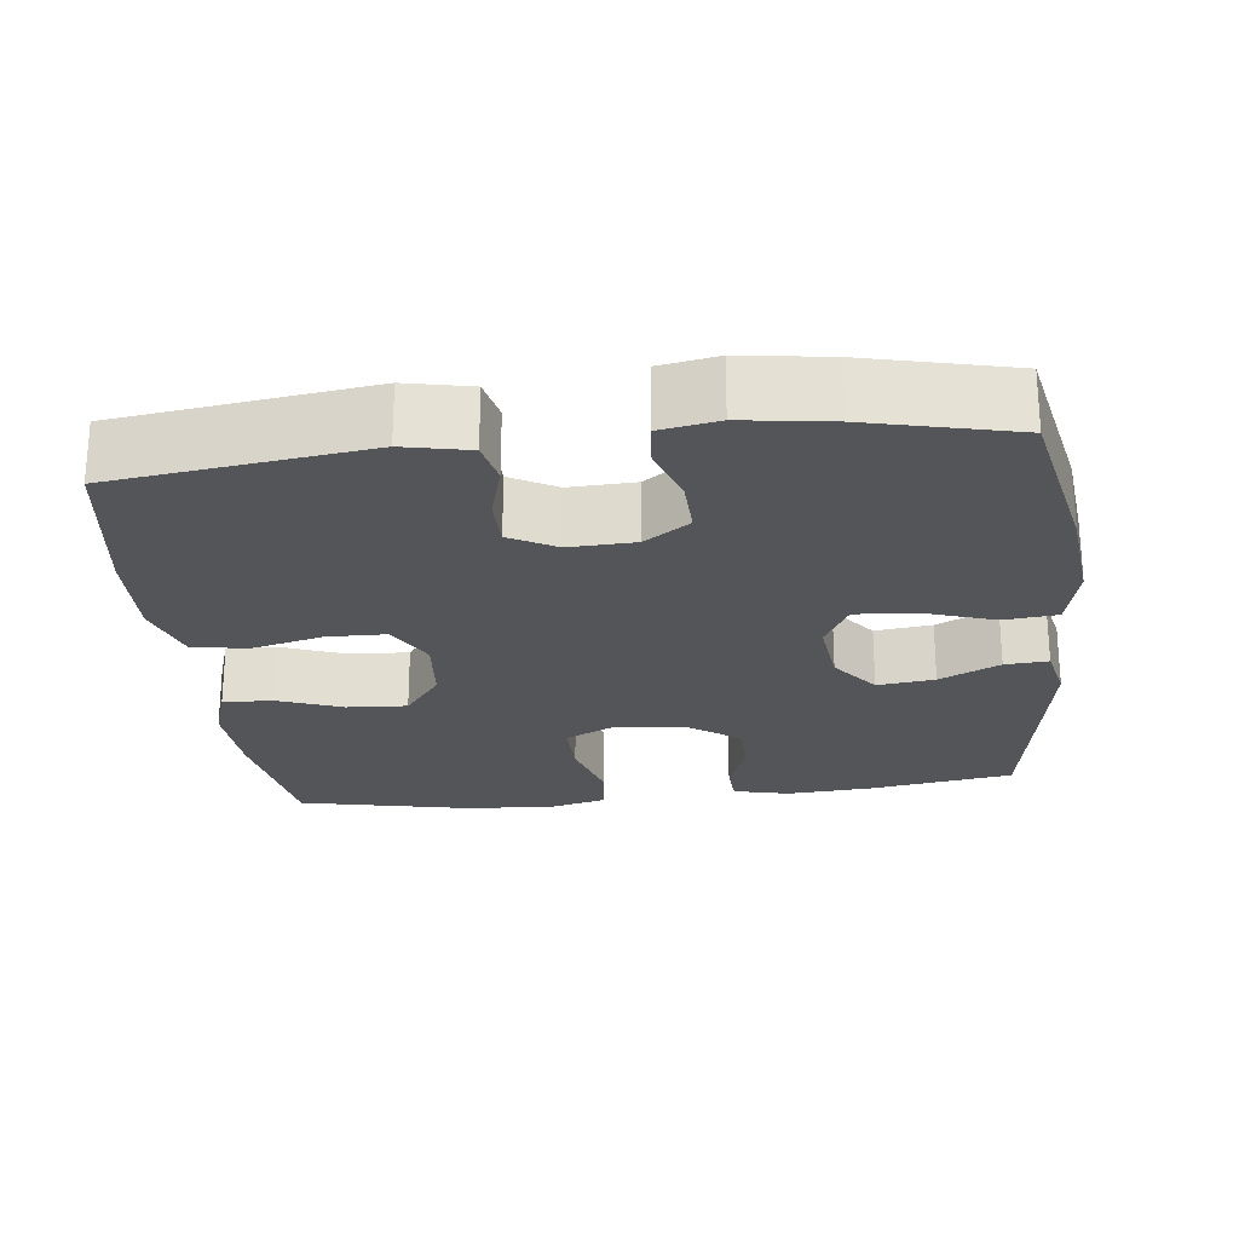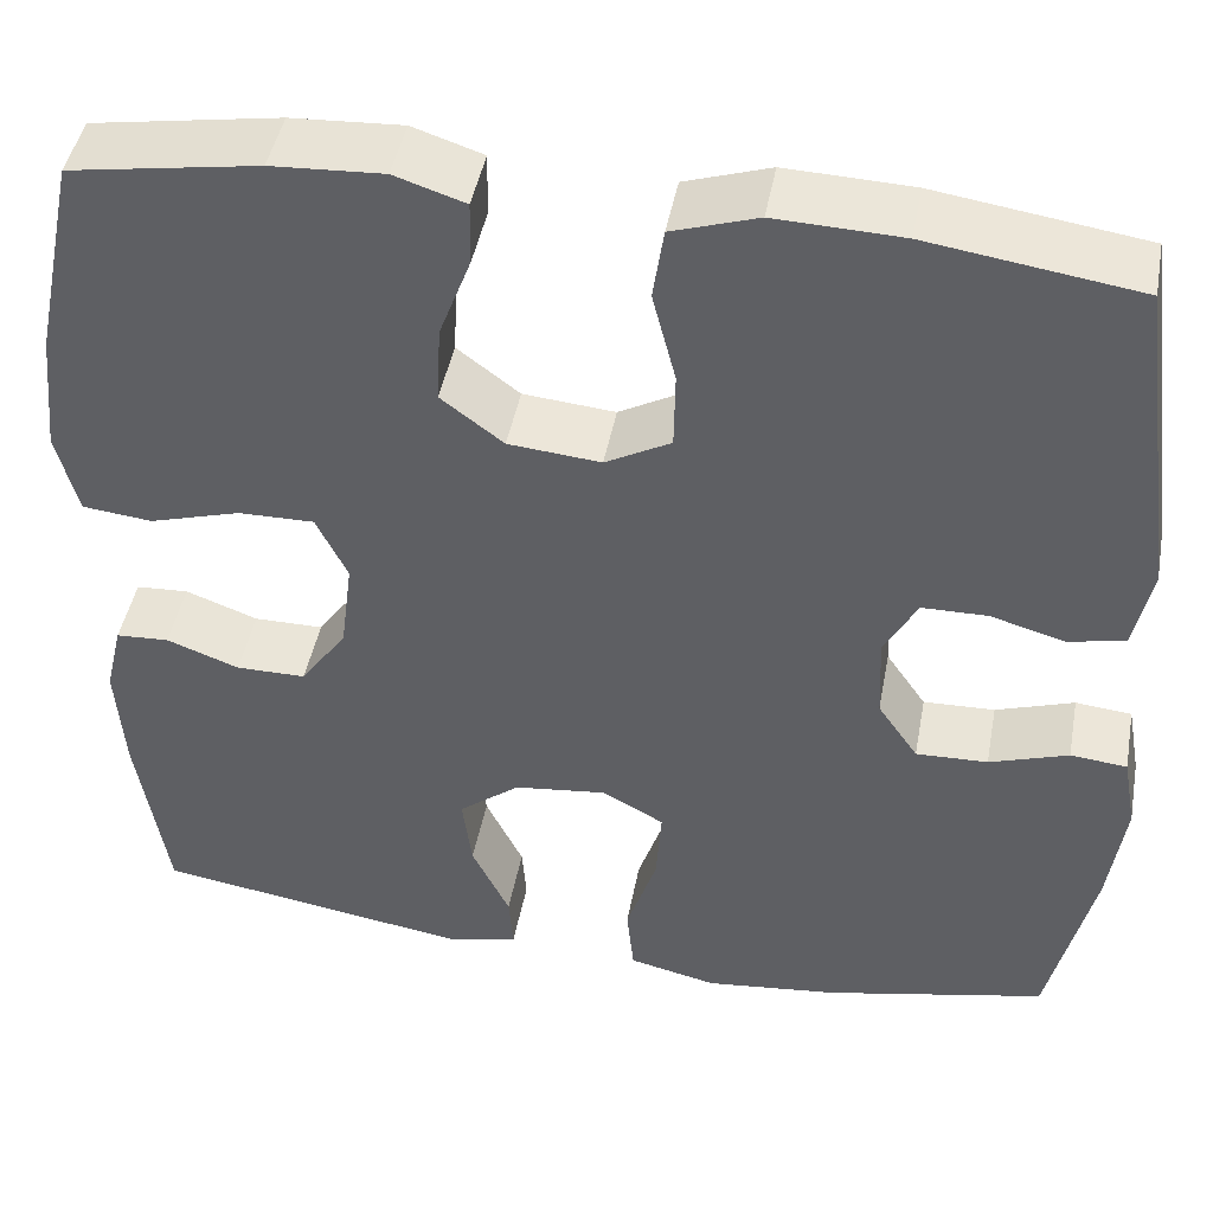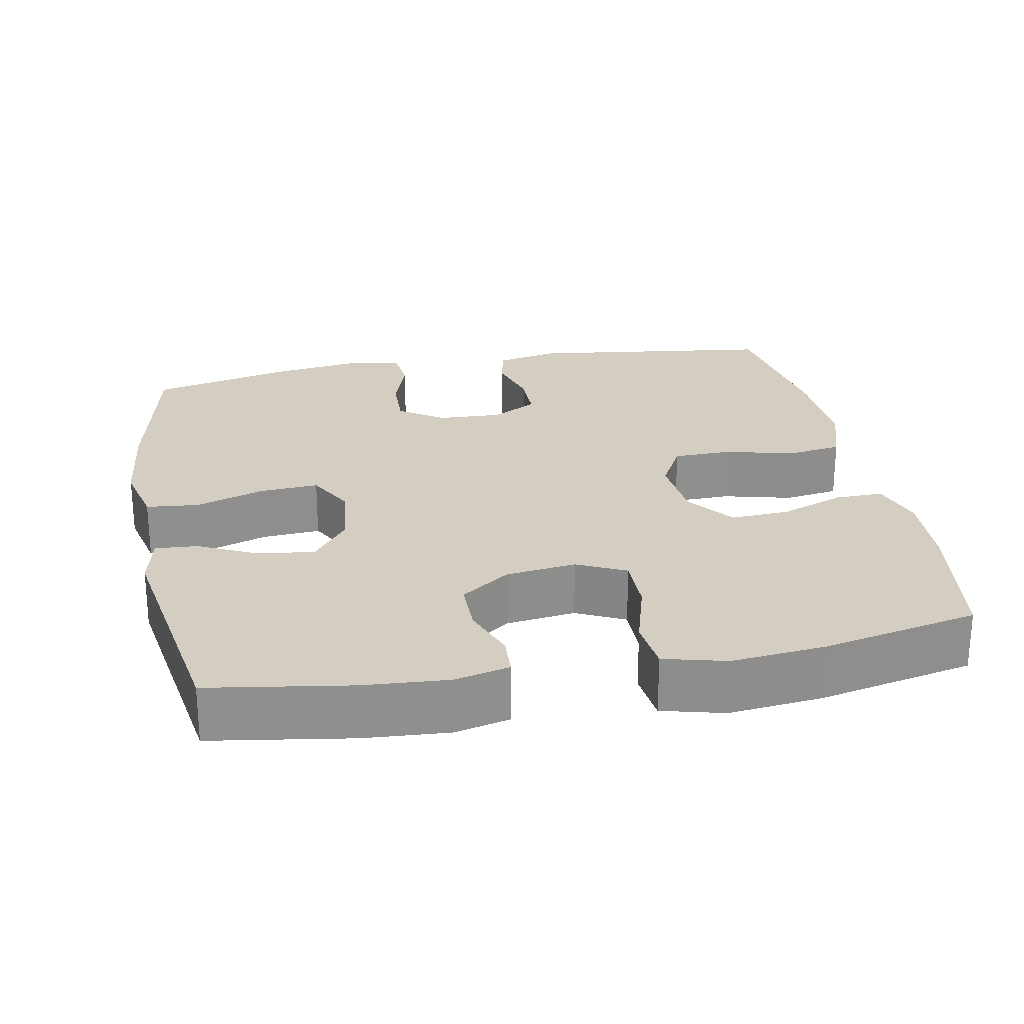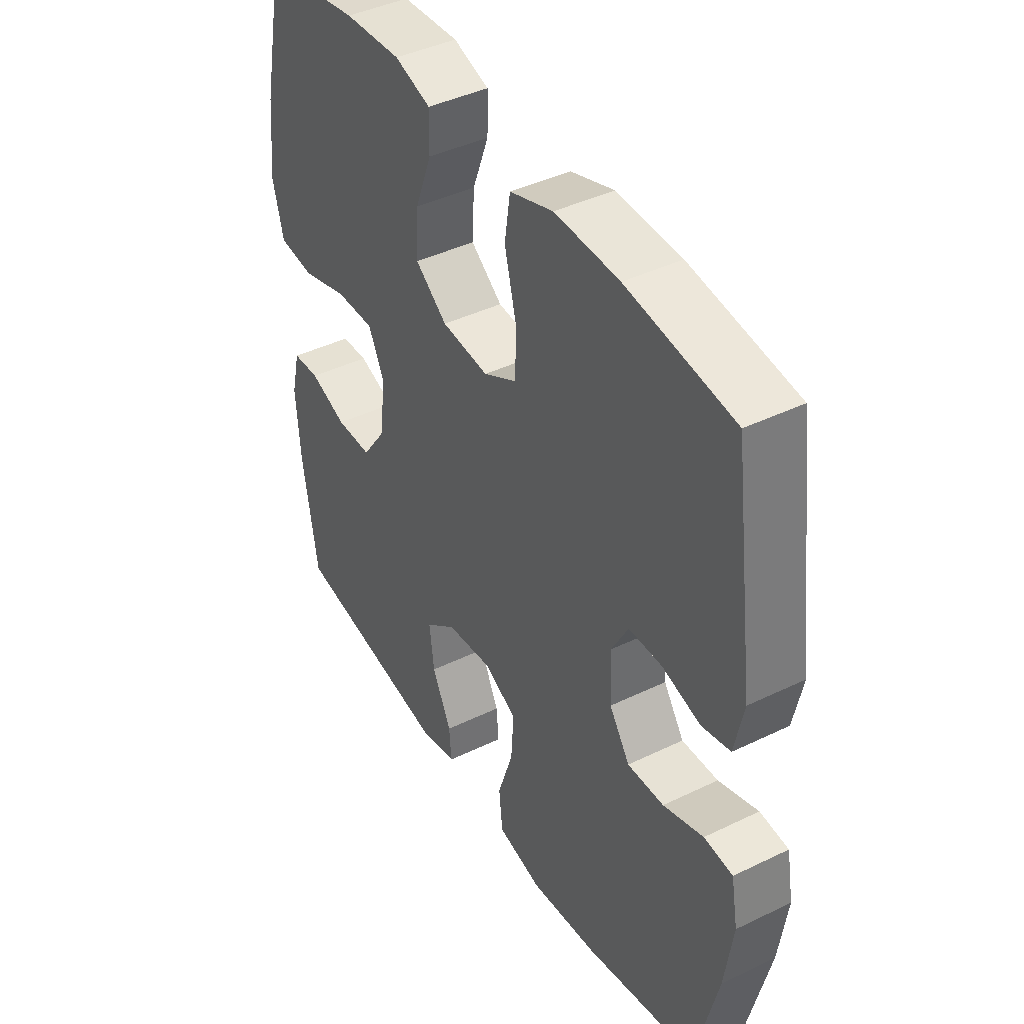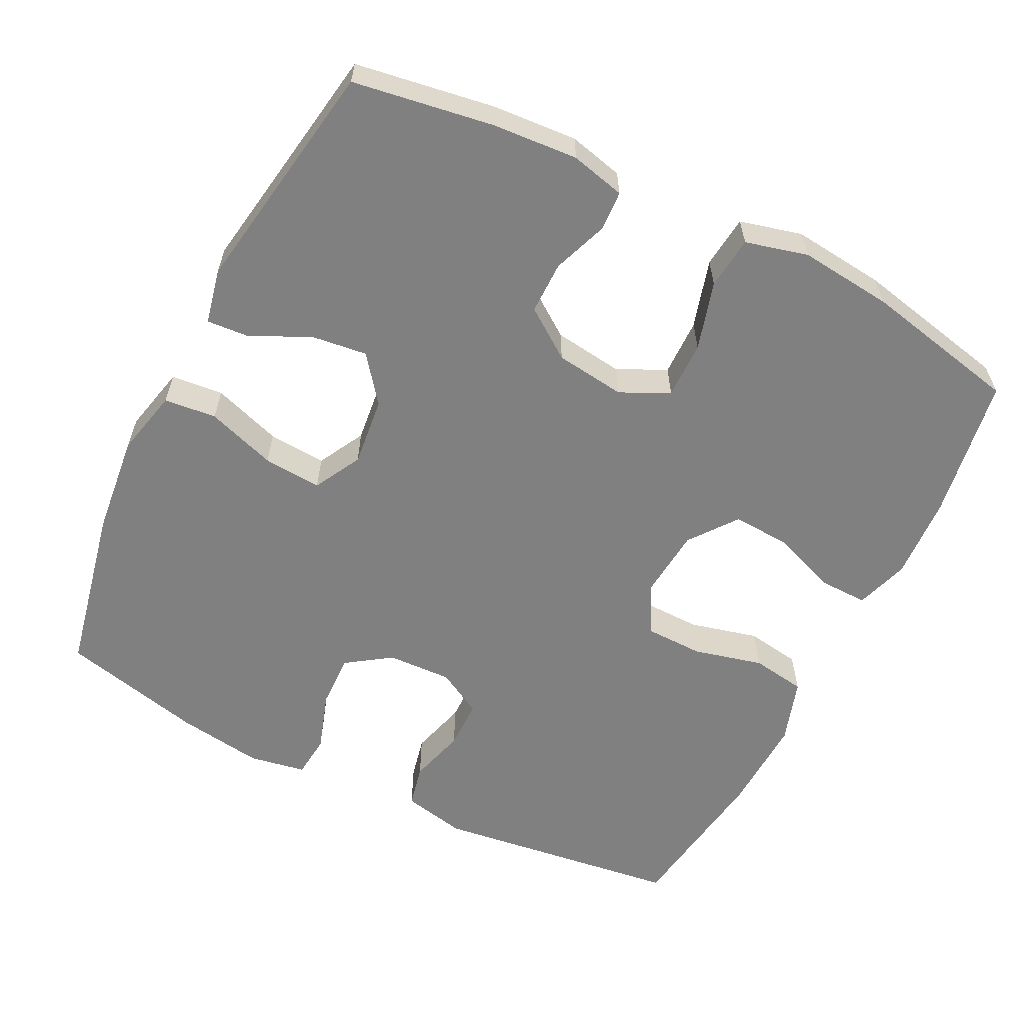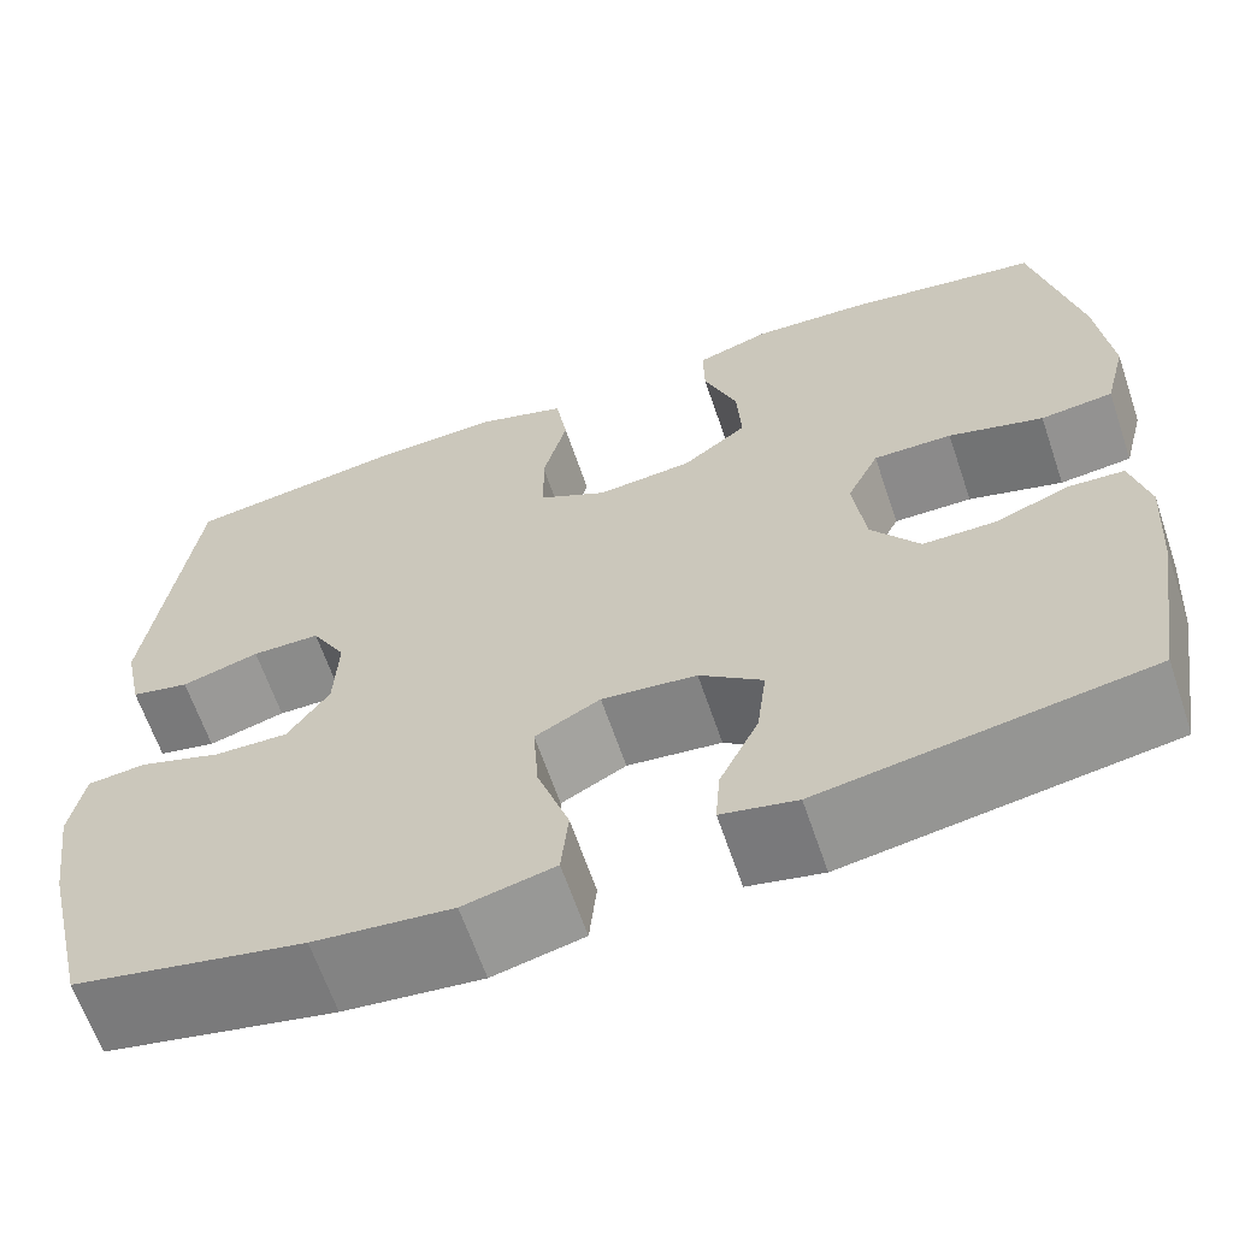
<metadata>
{"format":"obj","ext":"obj","renderer":"f3d","projection":"perspective","resolution":1024,"background":"white","views":[{"elev":-24.0,"azim":96.5,"up":"+Y"},{"elev":45.0,"azim":10.5,"up":"+Z"},{"elev":25.0,"azim":-100.9,"up":"+Y"},{"elev":42.1,"azim":59.8,"up":"+Z"},{"elev":-60.1,"azim":-116.7,"up":"+Y"},{"elev":-64.0,"azim":-161.2,"up":"+Z"}]}
</metadata>
<code>
o path252_path252.001
v -0.1804 0.0375 -0.5443
v -0.1052 0.0375 -0.5278
v -0.1096 0.0375 -0.4696
v -0.1488 0.0375 -0.3885
v -0.1585 0.0375 -0.3114
v -0.0954 0.0375 -0.2621
v -0.000284 0.0375 -0.2512
v 0.06491 0.0375 -0.2861
v 0.05949 0.0375 -0.3667
v 0.02772 0.0375 -0.4622
v 0.03511 0.0375 -0.5344
v 0.1266 0.0375 -0.5554
v 0.265 0.0375 -0.5403
v 0.4955 0.0375 -0.4922
v 0.542 0.0375 -0.295
v 0.5588 0.0375 -0.1767
v 0.5447 0.0375 -0.09877
v 0.4861 0.0375 -0.09305
v 0.4043 0.0375 -0.12
v 0.3298 0.0375 -0.1224
v 0.288 0.0375 -0.06135
v 0.2841 0.0375 0.02748
v 0.3184 0.0375 0.09001
v 0.3866 0.0375 0.09078
v 0.4644 0.0375 0.06885
v 0.5229 0.0375 0.08193
v 0.5412 0.0375 0.1694
v 0.4955 0.0375 0.5095
v 0.2776 0.0375 0.5417
v 0.1459 0.0375 0.5467
v 0.05705 0.0375 0.5179
v 0.04572 0.0375 0.4429
v 0.06993 0.0375 0.3475
v 0.06857 0.0375 0.2671
v 0.000507 0.0375 0.2303
v -0.09548 0.0375 0.239
v -0.1606 0.0375 0.2884
v -0.1561 0.0375 0.3694
v -0.1228 0.0375 0.4575
v -0.1216 0.0375 0.5238
v -0.195 0.0375 0.5477
v -0.3109 0.0375 0.5412
v -0.5064 0.0375 0.5095
v -0.5517 0.0375 0.2946
v -0.565 0.0375 0.1653
v -0.5426 0.0375 0.07955
v -0.4703 0.0375 0.07166
v -0.3756 0.0375 0.09914
v -0.2969 0.0375 0.1002
v -0.2643 0.0375 0.03323
v -0.2766 0.0375 -0.06343
v -0.3248 0.0375 -0.1312
v -0.3973 0.0375 -0.1313
v -0.4729 0.0375 -0.1033
v -0.528 0.0375 -0.1063
v -0.5459 0.0375 -0.1815
v -0.5376 0.0375 -0.2977
v -0.5064 0.0375 -0.4922
v -0.1804 -0.0375 -0.5443
v -0.1052 -0.0375 -0.5278
v -0.1096 -0.0375 -0.4696
v -0.1488 -0.0375 -0.3885
v -0.1585 -0.0375 -0.3114
v -0.0954 -0.0375 -0.2621
v -0.000284 -0.0375 -0.2512
v 0.06491 -0.0375 -0.2861
v 0.05949 -0.0375 -0.3667
v 0.02772 -0.0375 -0.4622
v 0.03511 -0.0375 -0.5344
v 0.1266 -0.0375 -0.5554
v 0.265 -0.0375 -0.5403
v 0.4955 -0.0375 -0.4922
v 0.542 -0.0375 -0.295
v 0.5588 -0.0375 -0.1767
v 0.5447 -0.0375 -0.09877
v 0.4861 -0.0375 -0.09305
v 0.4043 -0.0375 -0.12
v 0.3298 -0.0375 -0.1224
v 0.288 -0.0375 -0.06135
v 0.2841 -0.0375 0.02748
v 0.3184 -0.0375 0.09001
v 0.3866 -0.0375 0.09078
v 0.4644 -0.0375 0.06885
v 0.5229 -0.0375 0.08193
v 0.5412 -0.0375 0.1694
v 0.4955 -0.0375 0.5095
v 0.2776 -0.0375 0.5417
v 0.1459 -0.0375 0.5467
v 0.05705 -0.0375 0.5179
v 0.04572 -0.0375 0.4429
v 0.06993 -0.0375 0.3475
v 0.06857 -0.0375 0.2671
v 0.000507 -0.0375 0.2303
v -0.09548 -0.0375 0.239
v -0.1606 -0.0375 0.2884
v -0.1561 -0.0375 0.3694
v -0.1228 -0.0375 0.4575
v -0.1216 -0.0375 0.5238
v -0.195 -0.0375 0.5477
v -0.3109 -0.0375 0.5412
v -0.5064 -0.0375 0.5095
v -0.5517 -0.0375 0.2946
v -0.565 -0.0375 0.1653
v -0.5426 -0.0375 0.07955
v -0.4703 -0.0375 0.07166
v -0.3756 -0.0375 0.09914
v -0.2969 -0.0375 0.1002
v -0.2643 -0.0375 0.03323
v -0.2766 -0.0375 -0.06343
v -0.3248 -0.0375 -0.1312
v -0.3973 -0.0375 -0.1313
v -0.4729 -0.0375 -0.1033
v -0.528 -0.0375 -0.1063
v -0.5459 -0.0375 -0.1815
v -0.5376 -0.0375 -0.2977
v -0.5064 -0.0375 -0.4922
v 0.03511 0.0375 -0.5344
v 0.03511 0.0375 -0.5344
v 0.1266 0.0375 -0.5554
v 0.265 0.0375 -0.5403
v -0.1804 0.0375 -0.5443
v -0.1052 0.0375 -0.5278
v -0.1052 0.0375 -0.5278
v 0.02772 0.0375 -0.4622
v -0.1096 0.0375 -0.4696
v 0.4955 0.0375 -0.4922
v 0.4955 0.0375 -0.4922
v -0.5064 0.0375 -0.4922
v -0.5064 0.0375 -0.4922
v -0.1488 0.0375 -0.3885
v 0.05949 0.0375 -0.3667
v -0.5376 0.0375 -0.2977
v 0.542 0.0375 -0.295
v -0.1585 0.0375 -0.3114
v 0.06491 0.0375 -0.2861
v 0.06491 0.0375 -0.2861
v -0.0954 0.0375 -0.2621
v -0.5459 0.0375 -0.1815
v 0.5588 0.0375 -0.1767
v -0.000284 0.0375 -0.2512
v -0.528 0.0375 -0.1063
v -0.528 0.0375 -0.1063
v -0.3248 0.0375 -0.1312
v -0.3973 0.0375 -0.1313
v 0.4043 0.0375 -0.12
v 0.3298 0.0375 -0.1224
v 0.5447 0.0375 -0.09877
v 0.5447 0.0375 -0.09877
v -0.4729 0.0375 -0.1033
v -0.2766 0.0375 -0.06343
v 0.288 0.0375 -0.06135
v 0.4861 0.0375 -0.09305
v -0.2643 0.0375 0.03323
v 0.2841 0.0375 0.02748
v 0.3184 0.0375 0.09001
v 0.3184 0.0375 0.09001
v -0.2969 0.0375 0.1002
v -0.2969 0.0375 0.1002
v 0.3866 0.0375 0.09078
v 0.4644 0.0375 0.06885
v 0.5229 0.0375 0.08193
v 0.5229 0.0375 0.08193
v -0.5426 0.0375 0.07955
v -0.5426 0.0375 0.07955
v -0.4703 0.0375 0.07166
v -0.3756 0.0375 0.09914
v -0.565 0.0375 0.1653
v 0.5412 0.0375 0.1694
v -0.5517 0.0375 0.2946
v 0.000507 0.0375 0.2303
v -0.09548 0.0375 0.239
v 0.06857 0.0375 0.2671
v 0.06857 0.0375 0.2671
v -0.1606 0.0375 0.2884
v 0.06993 0.0375 0.3475
v -0.1561 0.0375 0.3694
v 0.04572 0.0375 0.4429
v -0.1228 0.0375 0.4575
v -0.5064 0.0375 0.5095
v -0.5064 0.0375 0.5095
v 0.05705 0.0375 0.5179
v 0.05705 0.0375 0.5179
v -0.1216 0.0375 0.5238
v -0.1216 0.0375 0.5238
v 0.4955 0.0375 0.5095
v 0.4955 0.0375 0.5095
v 0.1459 0.0375 0.5467
v -0.195 0.0375 0.5477
v -0.3109 0.0375 0.5412
v 0.2776 0.0375 0.5417
v 0.03511 -0.0375 -0.5344
v 0.03511 -0.0375 -0.5344
v 0.1266 -0.0375 -0.5554
v 0.265 -0.0375 -0.5403
v -0.1804 -0.0375 -0.5443
v -0.1052 -0.0375 -0.5278
v -0.1052 -0.0375 -0.5278
v 0.02772 -0.0375 -0.4622
v -0.1096 -0.0375 -0.4696
v 0.4955 -0.0375 -0.4922
v 0.4955 -0.0375 -0.4922
v -0.5064 -0.0375 -0.4922
v -0.5064 -0.0375 -0.4922
v -0.1488 -0.0375 -0.3885
v 0.05949 -0.0375 -0.3667
v -0.5376 -0.0375 -0.2977
v 0.542 -0.0375 -0.295
v -0.1585 -0.0375 -0.3114
v 0.06491 -0.0375 -0.2861
v 0.06491 -0.0375 -0.2861
v -0.0954 -0.0375 -0.2621
v -0.5459 -0.0375 -0.1815
v 0.5588 -0.0375 -0.1767
v -0.000284 -0.0375 -0.2512
v -0.528 -0.0375 -0.1063
v -0.528 -0.0375 -0.1063
v -0.3248 -0.0375 -0.1312
v -0.3973 -0.0375 -0.1313
v 0.4043 -0.0375 -0.12
v 0.3298 -0.0375 -0.1224
v 0.5447 -0.0375 -0.09877
v 0.5447 -0.0375 -0.09877
v -0.4729 -0.0375 -0.1033
v -0.2766 -0.0375 -0.06343
v 0.288 -0.0375 -0.06135
v 0.4861 -0.0375 -0.09305
v -0.2643 -0.0375 0.03323
v 0.2841 -0.0375 0.02748
v 0.3184 -0.0375 0.09001
v 0.3184 -0.0375 0.09001
v -0.2969 -0.0375 0.1002
v -0.2969 -0.0375 0.1002
v 0.3866 -0.0375 0.09078
v 0.4644 -0.0375 0.06885
v 0.5229 -0.0375 0.08193
v 0.5229 -0.0375 0.08193
v -0.5426 -0.0375 0.07955
v -0.5426 -0.0375 0.07955
v -0.4703 -0.0375 0.07166
v -0.3756 -0.0375 0.09914
v -0.565 -0.0375 0.1653
v 0.5412 -0.0375 0.1694
v -0.5517 -0.0375 0.2946
v 0.000507 -0.0375 0.2303
v -0.09548 -0.0375 0.239
v 0.06857 -0.0375 0.2671
v 0.06857 -0.0375 0.2671
v -0.1606 -0.0375 0.2884
v 0.06993 -0.0375 0.3475
v -0.1561 -0.0375 0.3694
v 0.04572 -0.0375 0.4429
v -0.1228 -0.0375 0.4575
v -0.5064 -0.0375 0.5095
v -0.5064 -0.0375 0.5095
v 0.05705 -0.0375 0.5179
v 0.05705 -0.0375 0.5179
v -0.1216 -0.0375 0.5238
v -0.1216 -0.0375 0.5238
v 0.4955 -0.0375 0.5095
v 0.4955 -0.0375 0.5095
v 0.1459 -0.0375 0.5467
v -0.195 -0.0375 0.5477
v -0.3109 -0.0375 0.5412
v 0.2776 -0.0375 0.5417
f 248 250 243
f 257 262 252
f 220 207 219
f 263 250 262
f 208 202 204
f 206 218 212
f 221 226 213
f 209 225 214
f 193 198 191
f 194 220 209
f 246 244 228
f 225 228 214
f 241 240 243
f 207 220 194
f 243 240 248
f 214 224 211
f 245 227 244
f 264 233 259
f 233 264 229
f 248 231 245
f 240 241 239
f 194 209 205
f 202 208 206
f 261 249 264
f 231 248 240
f 220 225 209
f 229 246 228
f 235 242 234
f 244 227 214
f 255 251 261
f 200 207 194
f 217 211 224
f 208 217 206
f 228 244 214
f 219 213 226
f 212 223 215
f 234 242 233
f 199 195 196
f 243 250 263
f 213 219 207
f 206 217 218
f 194 205 193
f 253 243 263
f 218 223 212
f 204 202 195
f 242 259 233
f 246 229 249
f 252 262 250
f 239 241 237
f 245 231 227
f 204 195 199
f 227 224 214
f 211 217 208
f 193 205 198
f 264 249 229
f 249 261 251
f 118 12 70 192
f 12 13 71 70
f 1 123 197 59
f 10 11 69 68
f 2 3 61 60
f 13 127 201 71
f 129 1 59 203
f 3 4 62 61
f 9 10 68 67
f 57 58 116 115
f 14 15 73 72
f 4 5 63 62
f 136 9 67 210
f 5 6 64 63
f 56 57 115 114
f 15 16 74 73
f 7 8 66 65
f 6 7 65 64
f 142 56 114 216
f 52 53 111 110
f 19 20 78 77
f 16 148 222 74
f 54 55 113 112
f 53 54 112 111
f 51 52 110 109
f 20 21 79 78
f 18 19 77 76
f 17 18 76 75
f 50 51 109 108
f 21 22 80 79
f 22 156 230 80
f 158 50 108 232
f 24 25 83 82
f 25 162 236 83
f 164 47 105 238
f 47 48 106 105
f 45 46 104 103
f 26 27 85 84
f 23 24 82 81
f 48 49 107 106
f 44 45 103 102
f 35 36 94 93
f 173 35 93 247
f 36 37 95 94
f 33 34 92 91
f 37 38 96 95
f 32 33 91 90
f 38 39 97 96
f 180 44 102 254
f 182 32 90 256
f 39 184 258 97
f 27 186 260 85
f 30 31 89 88
f 40 41 99 98
f 42 43 101 100
f 41 42 100 99
f 29 30 88 87
f 28 29 87 86
f 174 169 176
f 183 178 188
f 146 145 133
f 189 188 176
f 134 130 128
f 132 138 144
f 147 139 152
f 135 140 151
f 119 117 124
f 120 135 146
f 172 154 170
f 151 140 154
f 167 169 166
f 133 120 146
f 169 174 166
f 140 137 150
f 171 170 153
f 190 185 159
f 159 155 190
f 174 171 157
f 166 165 167
f 120 131 135
f 128 132 134
f 187 190 175
f 157 166 174
f 146 135 151
f 155 154 172
f 161 160 168
f 170 140 153
f 181 187 177
f 126 120 133
f 143 150 137
f 134 132 143
f 154 140 170
f 145 152 139
f 138 141 149
f 160 159 168
f 125 122 121
f 169 189 176
f 139 133 145
f 132 144 143
f 120 119 131
f 179 189 169
f 144 138 149
f 130 121 128
f 168 159 185
f 172 175 155
f 178 176 188
f 165 163 167
f 171 153 157
f 130 125 121
f 153 140 150
f 137 134 143
f 119 124 131
f 190 155 175
f 175 177 187

</code>
